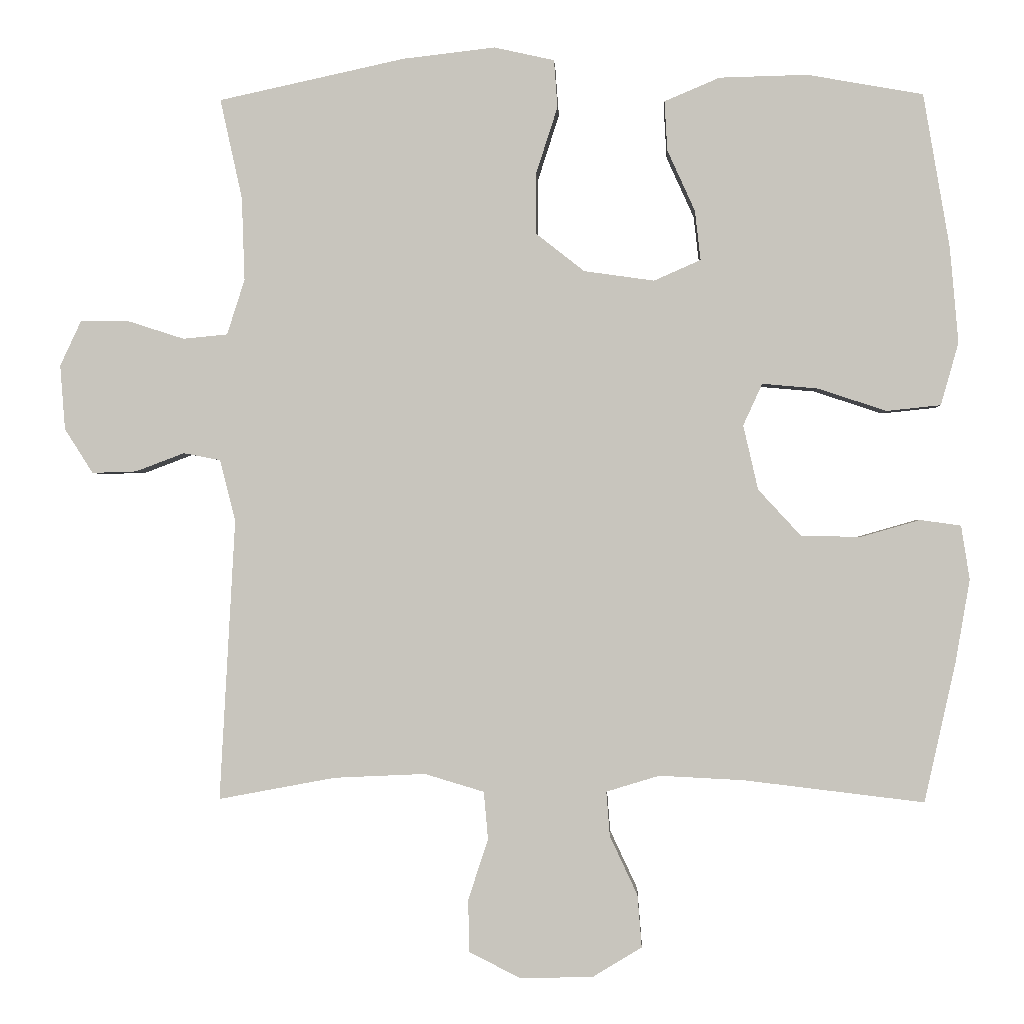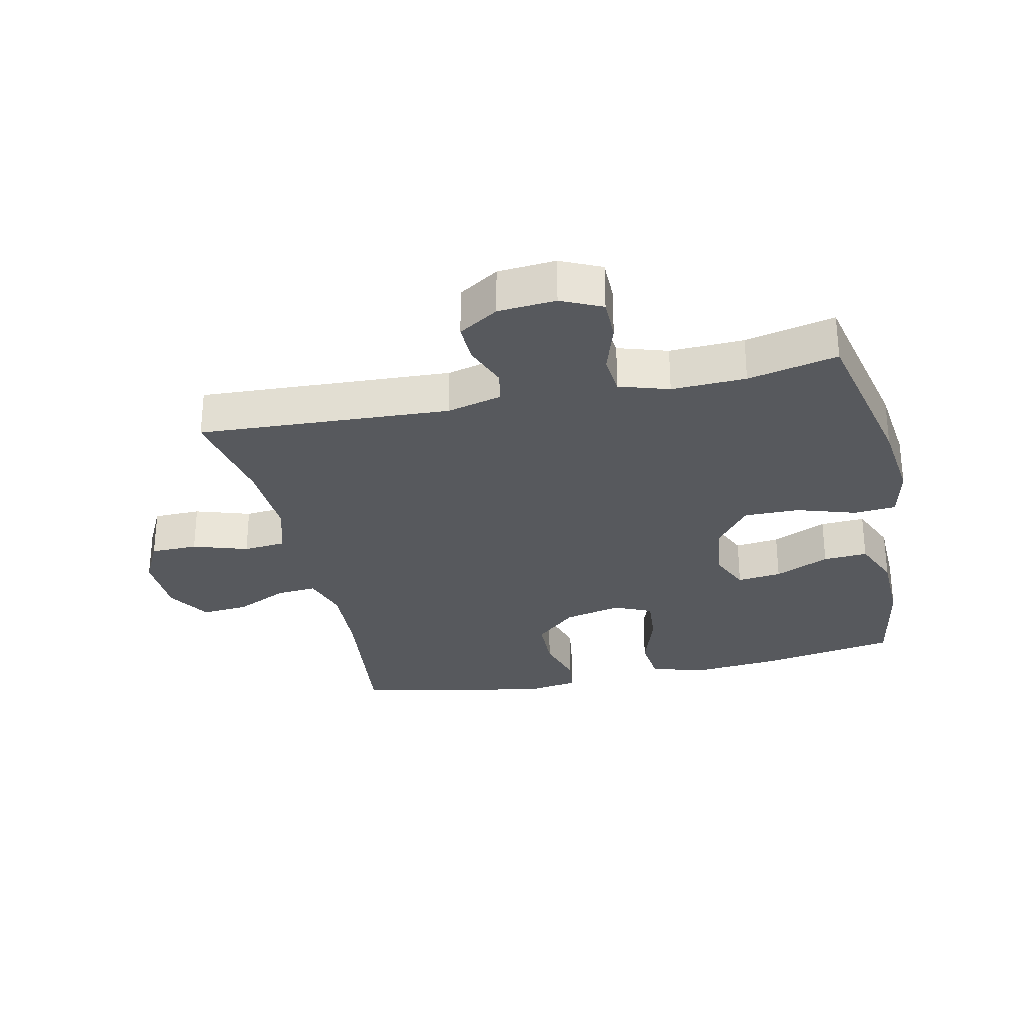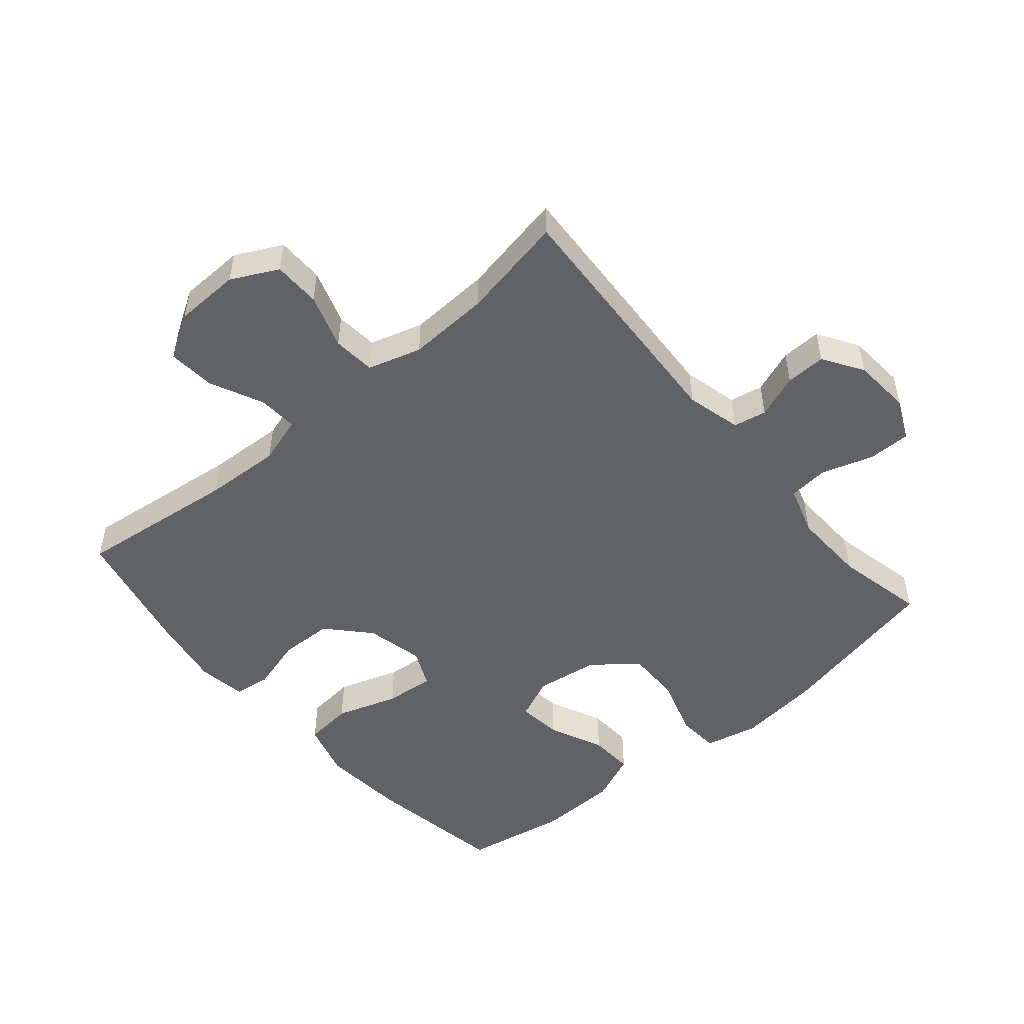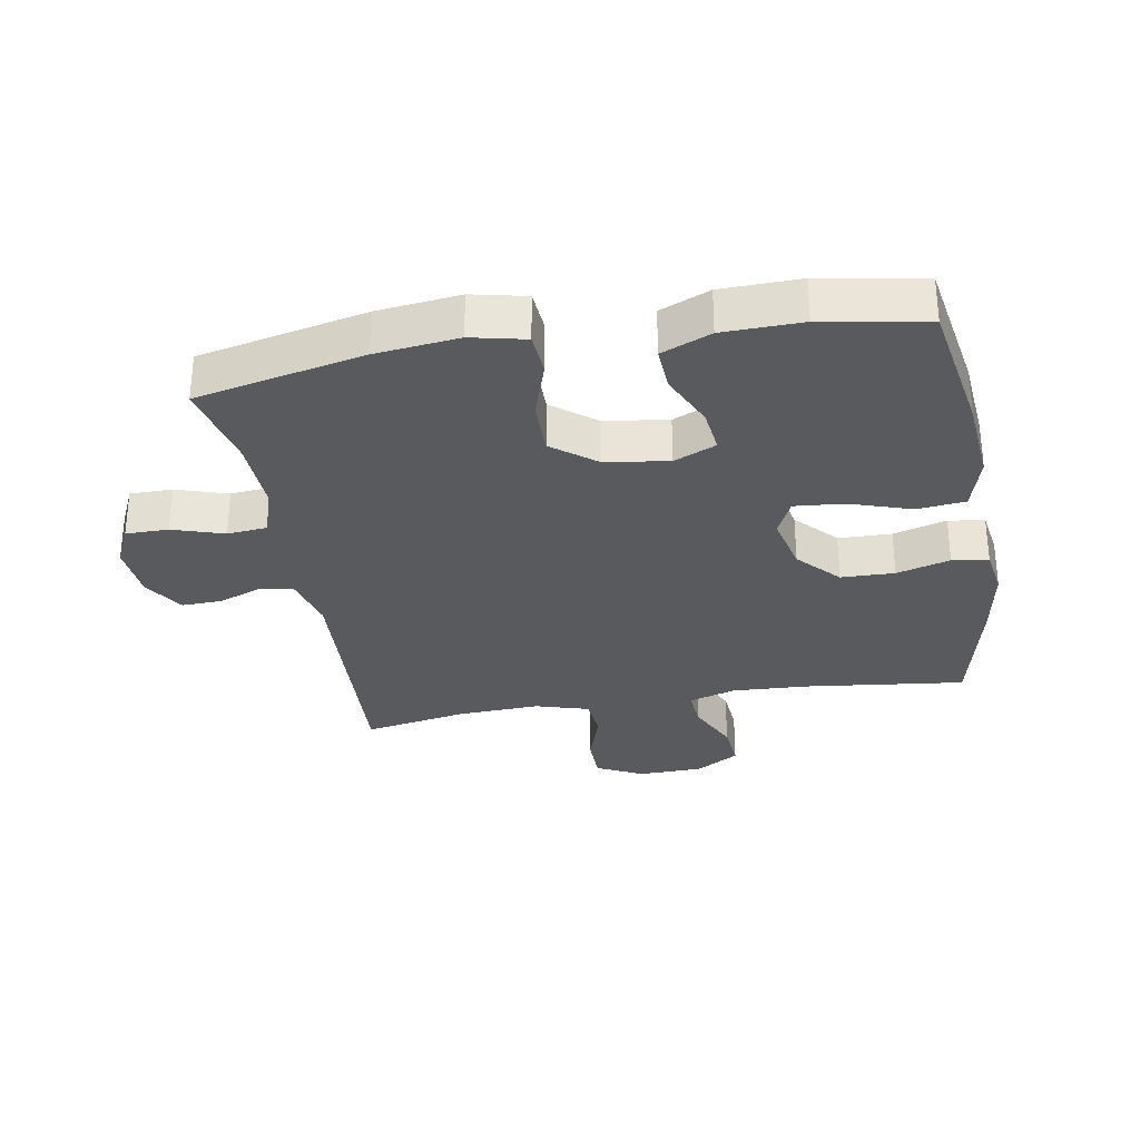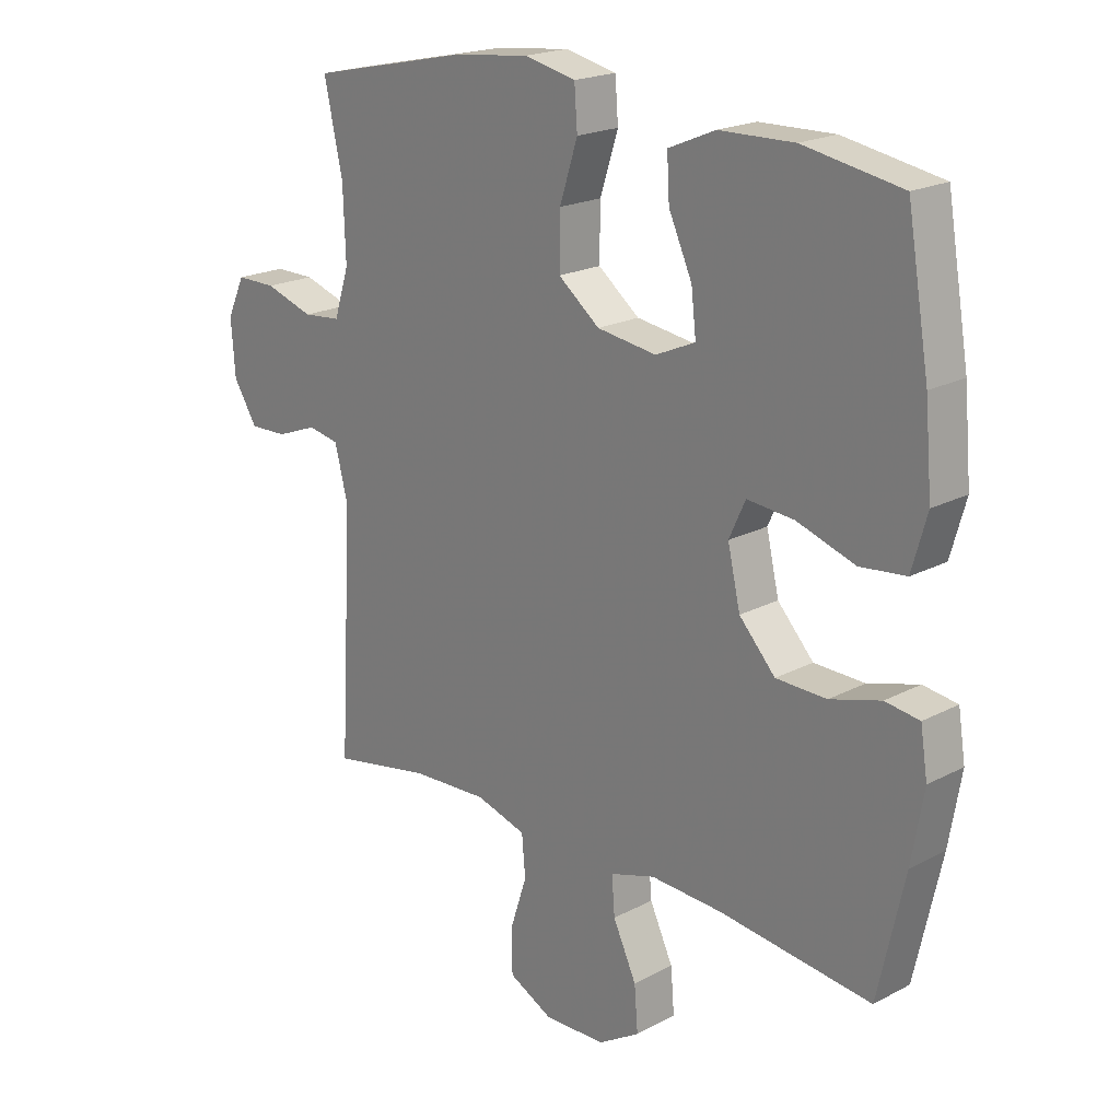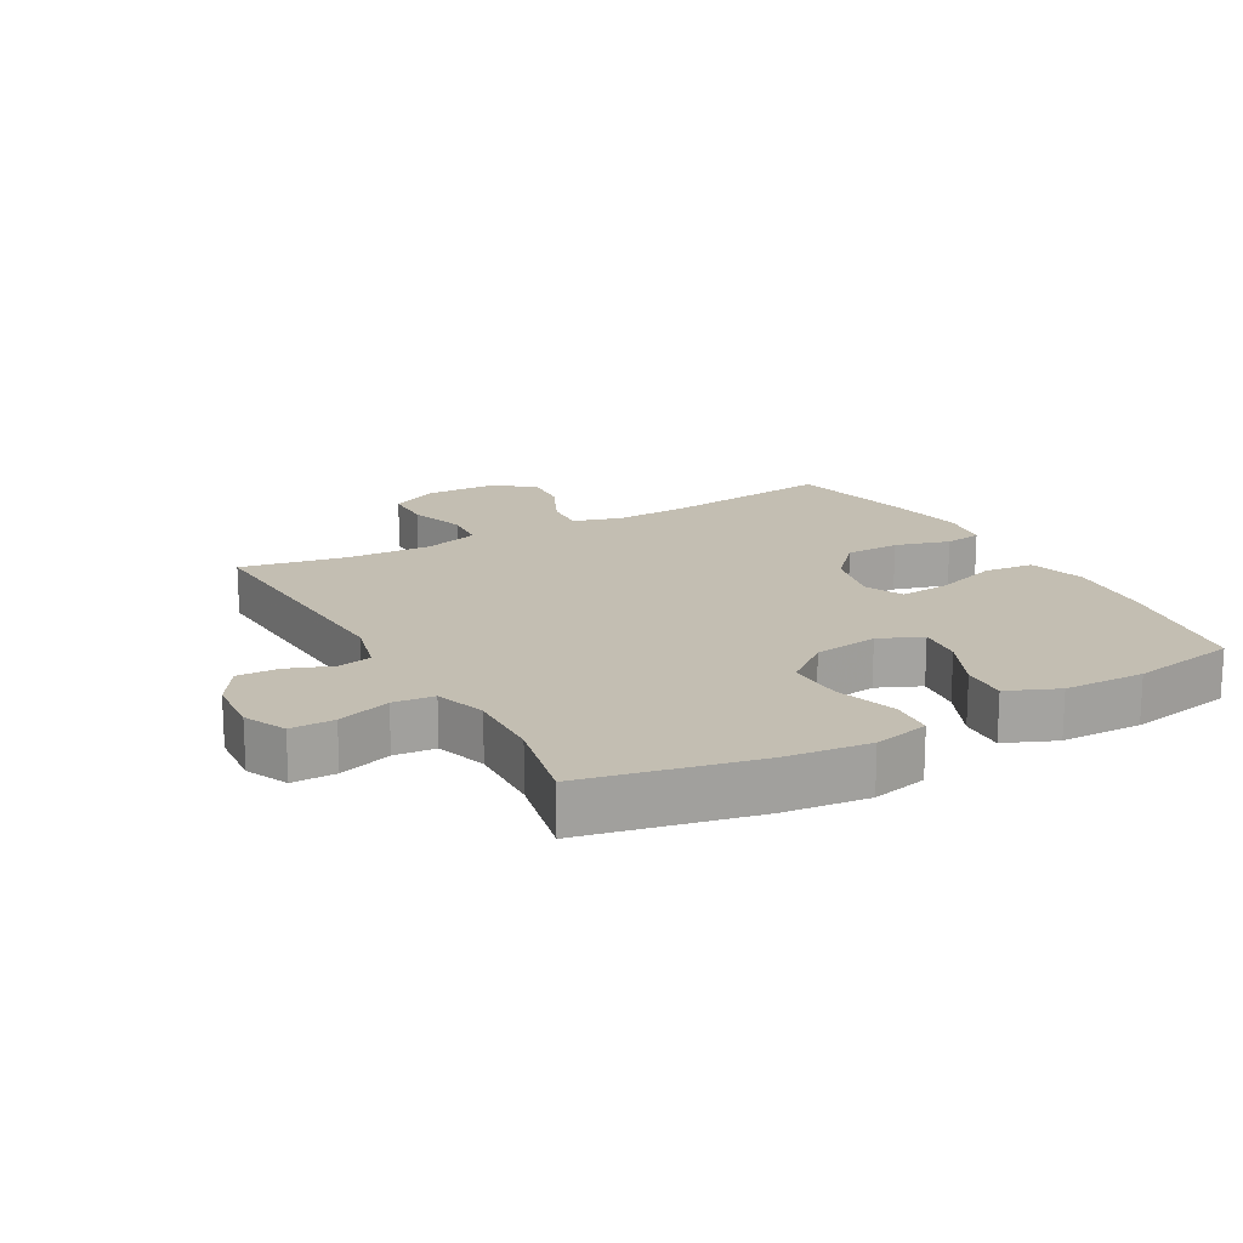
<metadata>
{"format":"obj","ext":"obj","renderer":"f3d","projection":"perspective","resolution":1024,"background":"white","views":[{"elev":-0.7,"azim":2.7,"up":"+Z"},{"elev":-29.3,"azim":-77.5,"up":"+Y"},{"elev":-50.5,"azim":-139.7,"up":"+Y"},{"elev":-30.7,"azim":9.9,"up":"+Y"},{"elev":20.2,"azim":46.1,"up":"+Z"},{"elev":17.5,"azim":-29.3,"up":"+Y"}]}
</metadata>
<code>
v -0.5 0.07 0.5
v -0.237 0.07 0.557
v -0.107 0.07 0.572
v -0.022 0.07 0.553
v -0.017 0.07 0.486
v -0.047 0.07 0.393
v -0.048 0.07 0.306
v 0.021 0.07 0.252
v 0.12 0.07 0.238
v 0.186 0.07 0.267
v 0.178 0.07 0.337
v 0.139 0.07 0.423
v 0.135 0.07 0.493
v 0.213 0.07 0.526
v 0.337 0.07 0.529
v 0.5 0.07 0.5
v 0.537 0.07 0.283
v 0.549 0.07 0.148
v 0.524 0.07 0.06
v 0.448 0.07 0.052
v 0.351 0.07 0.084
v 0.273 0.07 0.091
v 0.246 0.07 0.032
v 0.267 0.07 -0.059
v 0.327 0.07 -0.124
v 0.411 0.07 -0.126
v 0.495 0.07 -0.102
v 0.552 0.07 -0.11
v 0.564 0.07 -0.186
v 0.544 0.07 -0.302
v 0.5 0.07 -0.5
v 0.247 0.07 -0.47
v 0.127 0.07 -0.464
v 0.052 0.07 -0.487
v 0.057 0.07 -0.55
v 0.096 0.07 -0.633
v 0.102 0.07 -0.707
v 0.033 0.07 -0.749
v -0.07 0.07 -0.752
v -0.143 0.07 -0.715
v -0.144 0.07 -0.641
v -0.116 0.07 -0.555
v -0.122 0.07 -0.488
v -0.206 0.07 -0.463
v -0.335 0.07 -0.469
v -0.5 0.07 -0.5
v -0.478 0.07 -0.103
v -0.5 0.07 -0.016
v -0.552 0.07 -0.006
v -0.621 0.07 -0.032
v -0.684 0.07 -0.034
v -0.724 0.07 0.029
v -0.731 0.07 0.12
v -0.701 0.07 0.184
v -0.634 0.07 0.184
v -0.553 0.07 0.158
v -0.49 0.07 0.164
v -0.465 0.07 0.242
v -0.469 0.07 0.359
v -0.5 0 0.5
v -0.237 0 0.557
v -0.107 0 0.572
v -0.022 0 0.553
v -0.017 0 0.486
v -0.047 0 0.393
v -0.048 0 0.306
v 0.021 0 0.252
v 0.12 0 0.238
v 0.186 0 0.267
v 0.178 0 0.337
v 0.139 0 0.423
v 0.135 0 0.493
v 0.213 0 0.526
v 0.337 0 0.529
v 0.5 0 0.5
v 0.537 0 0.283
v 0.549 0 0.148
v 0.524 0 0.06
v 0.448 0 0.052
v 0.351 0 0.084
v 0.273 0 0.091
v 0.246 0 0.032
v 0.267 0 -0.059
v 0.327 0 -0.124
v 0.411 0 -0.126
v 0.495 0 -0.102
v 0.552 0 -0.11
v 0.564 0 -0.186
v 0.544 0 -0.302
v 0.5 0 -0.5
v 0.247 0 -0.47
v 0.127 0 -0.464
v 0.052 0 -0.487
v 0.057 0 -0.55
v 0.096 0 -0.633
v 0.102 0 -0.707
v 0.033 0 -0.749
v -0.07 0 -0.752
v -0.143 0 -0.715
v -0.144 0 -0.641
v -0.116 0 -0.555
v -0.122 0 -0.488
v -0.206 0 -0.463
v -0.335 0 -0.469
v -0.5 0 -0.5
v -0.478 0 -0.103
v -0.5 0 -0.016
v -0.552 0 -0.006
v -0.621 0 -0.032
v -0.684 0 -0.034
v -0.724 0 0.029
v -0.731 0 0.12
v -0.701 0 0.184
v -0.634 0 0.184
v -0.553 0 0.158
v -0.49 0 0.164
v -0.465 0 0.242
v -0.469 0 0.359
f 53 54 55 56
f 53 56 57
f 52 53 57
f 49 50 51 52
f 48 49 52 57
f 47 48 57 58
f 45 46 47
f 44 45 47 58
f 39 40 41 42
f 39 42 43
f 38 39 43
f 35 36 37 38
f 34 35 38 43
f 33 34 43 44
f 29 30 31 32
f 29 32 33
f 26 27 28 29
f 25 26 29 33
f 24 25 33 44
f 18 19 20 21
f 18 21 22
f 17 18 22
f 16 17 22
f 15 16 22
f 14 15 22 23
f 11 12 13 14
f 10 11 14 23
f 3 4 5 6
f 3 6 7
f 59 1 2 3
f 59 3 7
f 58 59 7 8
f 44 58 8 9
f 23 24 44
f 9 10 23 44
f 115 114 113 112
f 116 115 112
f 116 112 111
f 111 110 109 108
f 116 111 108 107
f 117 116 107 106
f 106 105 104
f 117 106 104 103
f 101 100 99 98
f 102 101 98
f 102 98 97
f 97 96 95 94
f 102 97 94 93
f 103 102 93 92
f 91 90 89 88
f 92 91 88
f 88 87 86 85
f 92 88 85 84
f 103 92 84 83
f 80 79 78 77
f 81 80 77
f 81 77 76
f 81 76 75
f 81 75 74
f 82 81 74 73
f 73 72 71 70
f 82 73 70 69
f 65 64 63 62
f 66 65 62
f 62 61 60 118
f 66 62 118
f 67 66 118 117
f 68 67 117 103
f 103 83 82
f 103 82 69 68
f 1 60 61 2
f 2 61 62 3
f 3 62 63 4
f 4 63 64 5
f 5 64 65 6
f 6 65 66 7
f 7 66 67 8
f 8 67 68 9
f 9 68 69 10
f 10 69 70 11
f 11 70 71 12
f 12 71 72 13
f 13 72 73 14
f 14 73 74 15
f 15 74 75 16
f 16 75 76 17
f 17 76 77 18
f 18 77 78 19
f 19 78 79 20
f 20 79 80 21
f 21 80 81 22
f 22 81 82 23
f 23 82 83 24
f 24 83 84 25
f 25 84 85 26
f 26 85 86 27
f 27 86 87 28
f 28 87 88 29
f 29 88 89 30
f 30 89 90 31
f 31 90 91 32
f 32 91 92 33
f 33 92 93 34
f 34 93 94 35
f 35 94 95 36
f 36 95 96 37
f 37 96 97 38
f 38 97 98 39
f 39 98 99 40
f 40 99 100 41
f 41 100 101 42
f 42 101 102 43
f 43 102 103 44
f 44 103 104 45
f 45 104 105 46
f 46 105 106 47
f 47 106 107 48
f 48 107 108 49
f 49 108 109 50
f 50 109 110 51
f 51 110 111 52
f 52 111 112 53
f 53 112 113 54
f 54 113 114 55
f 55 114 115 56
f 56 115 116 57
f 57 116 117 58
f 58 117 118 59
f 59 118 60 1

</code>
